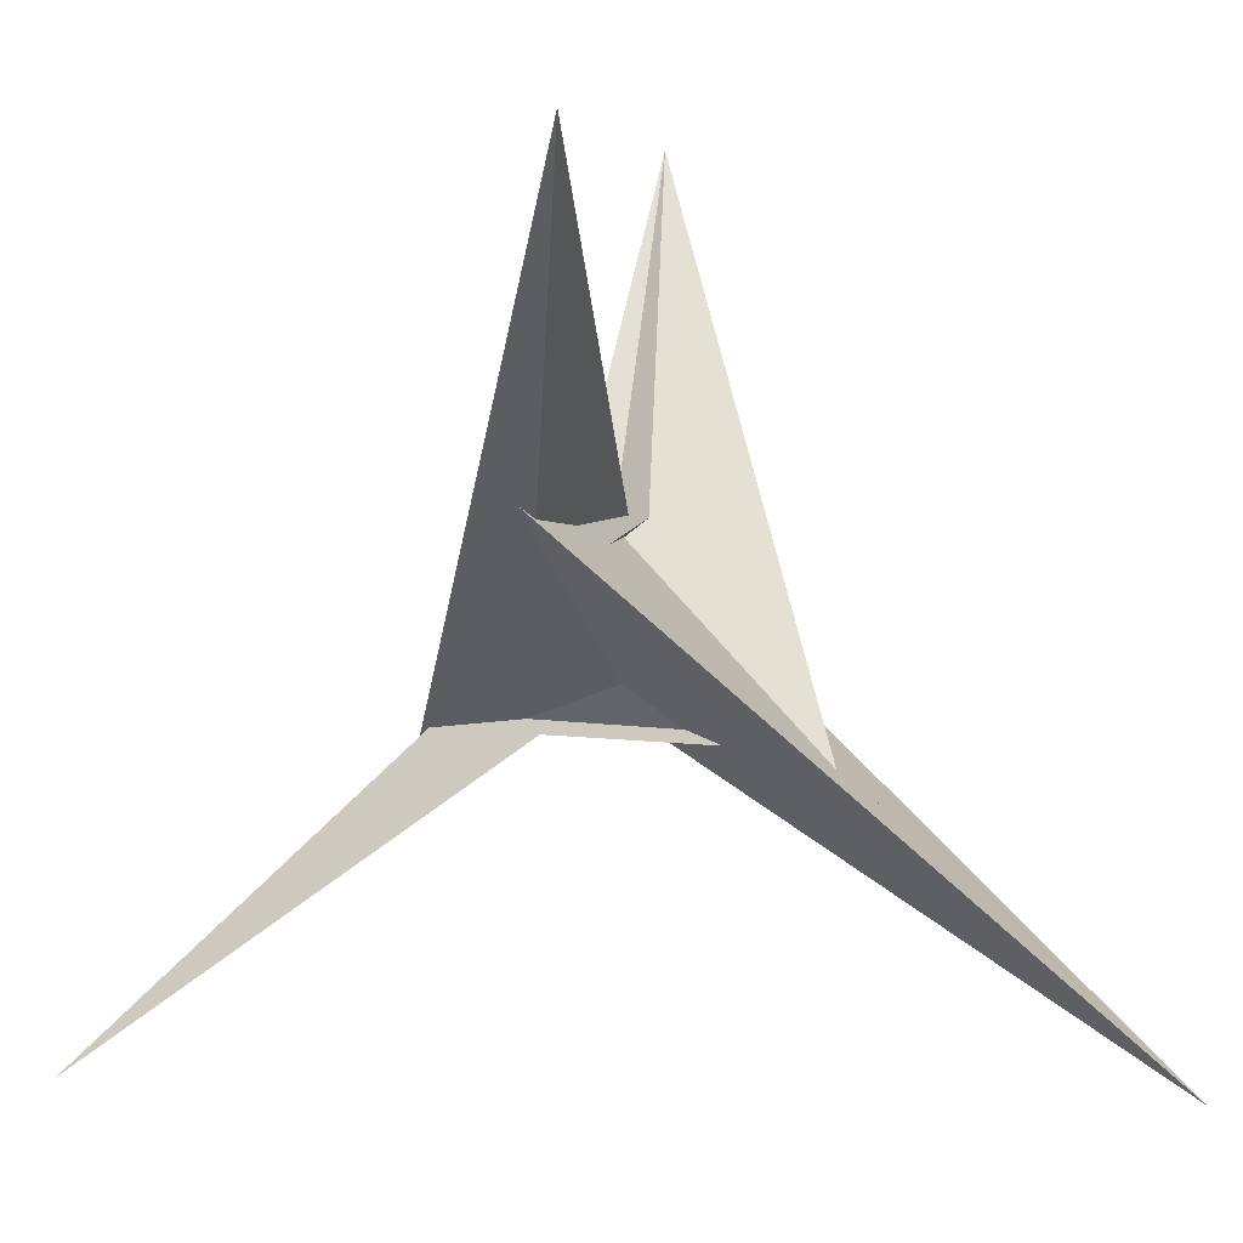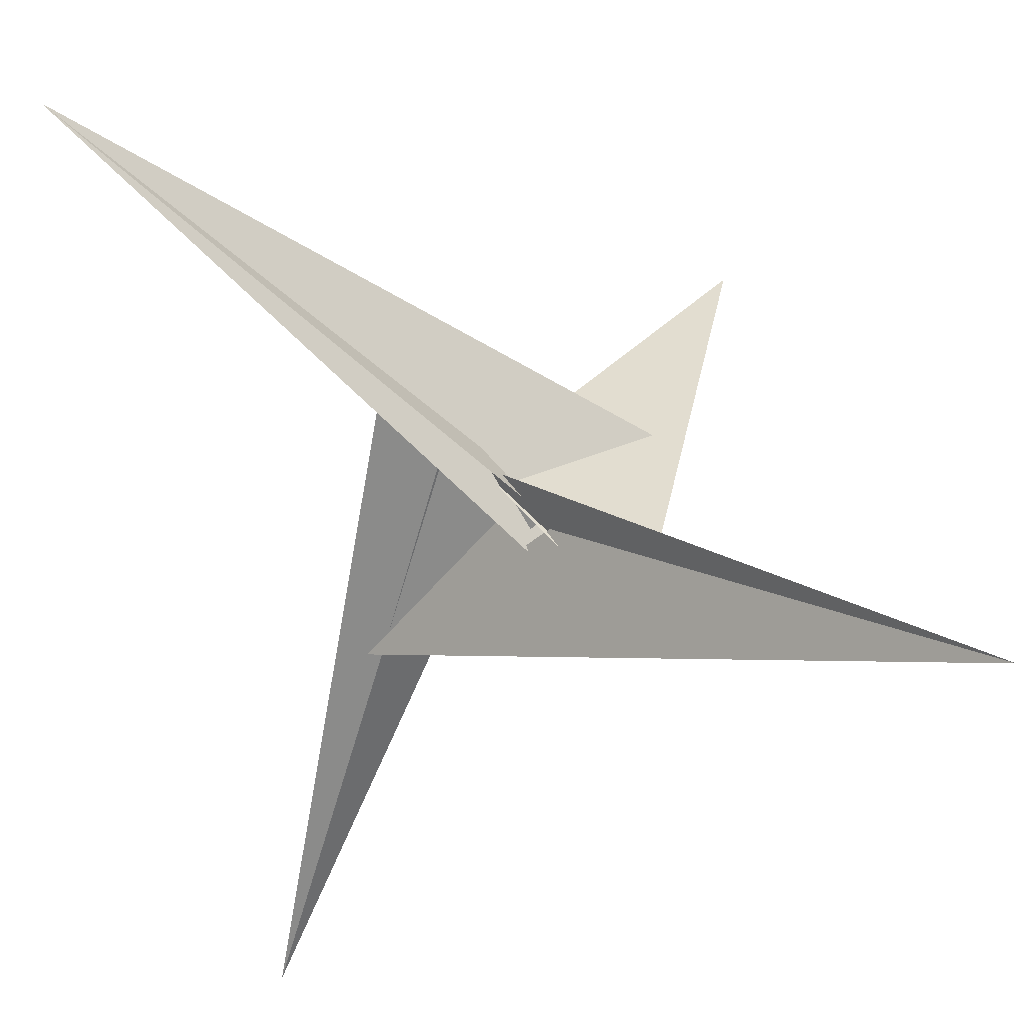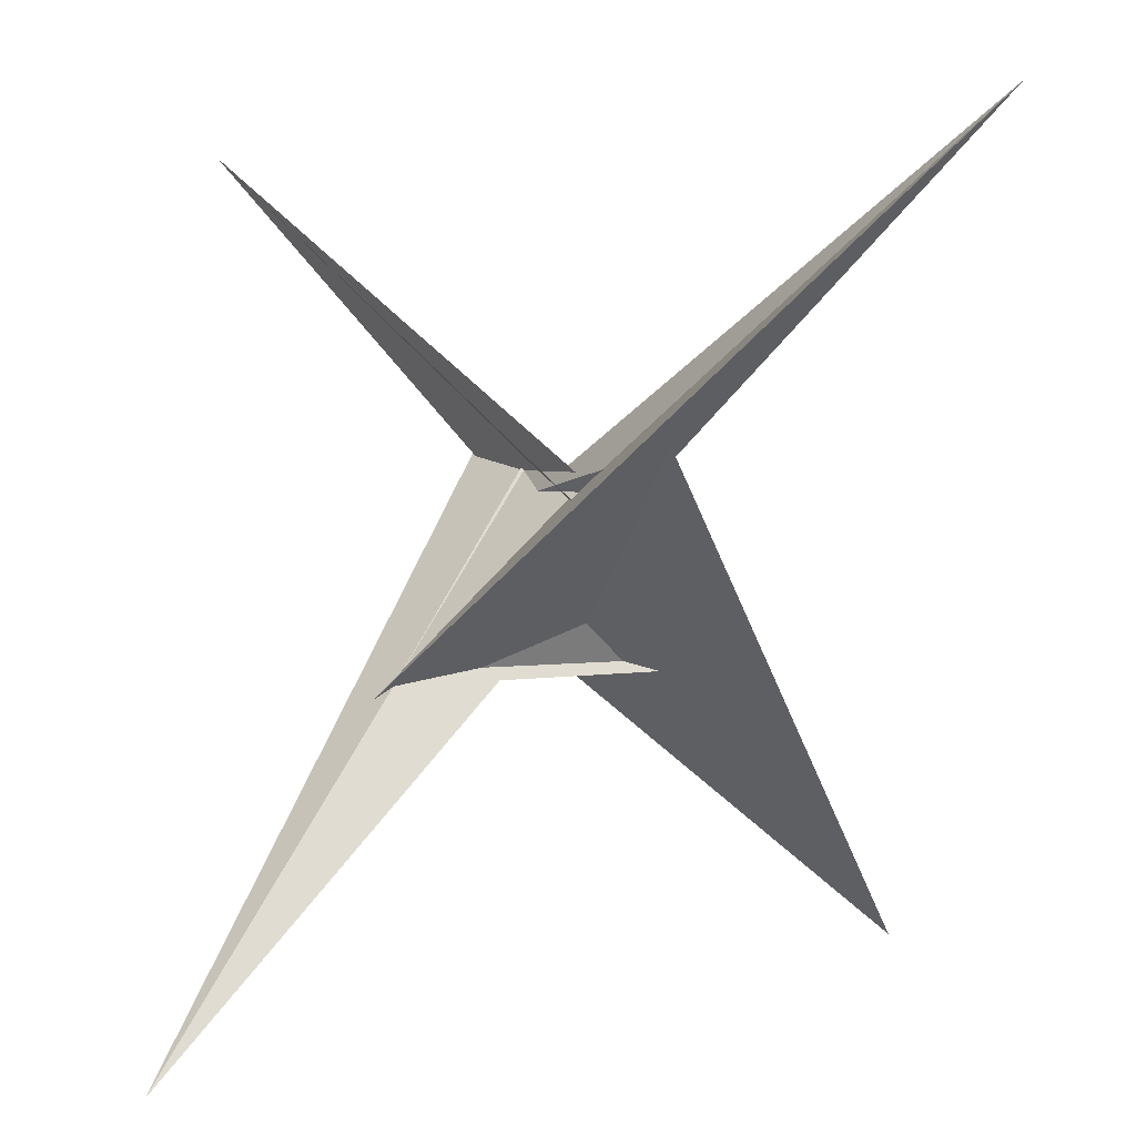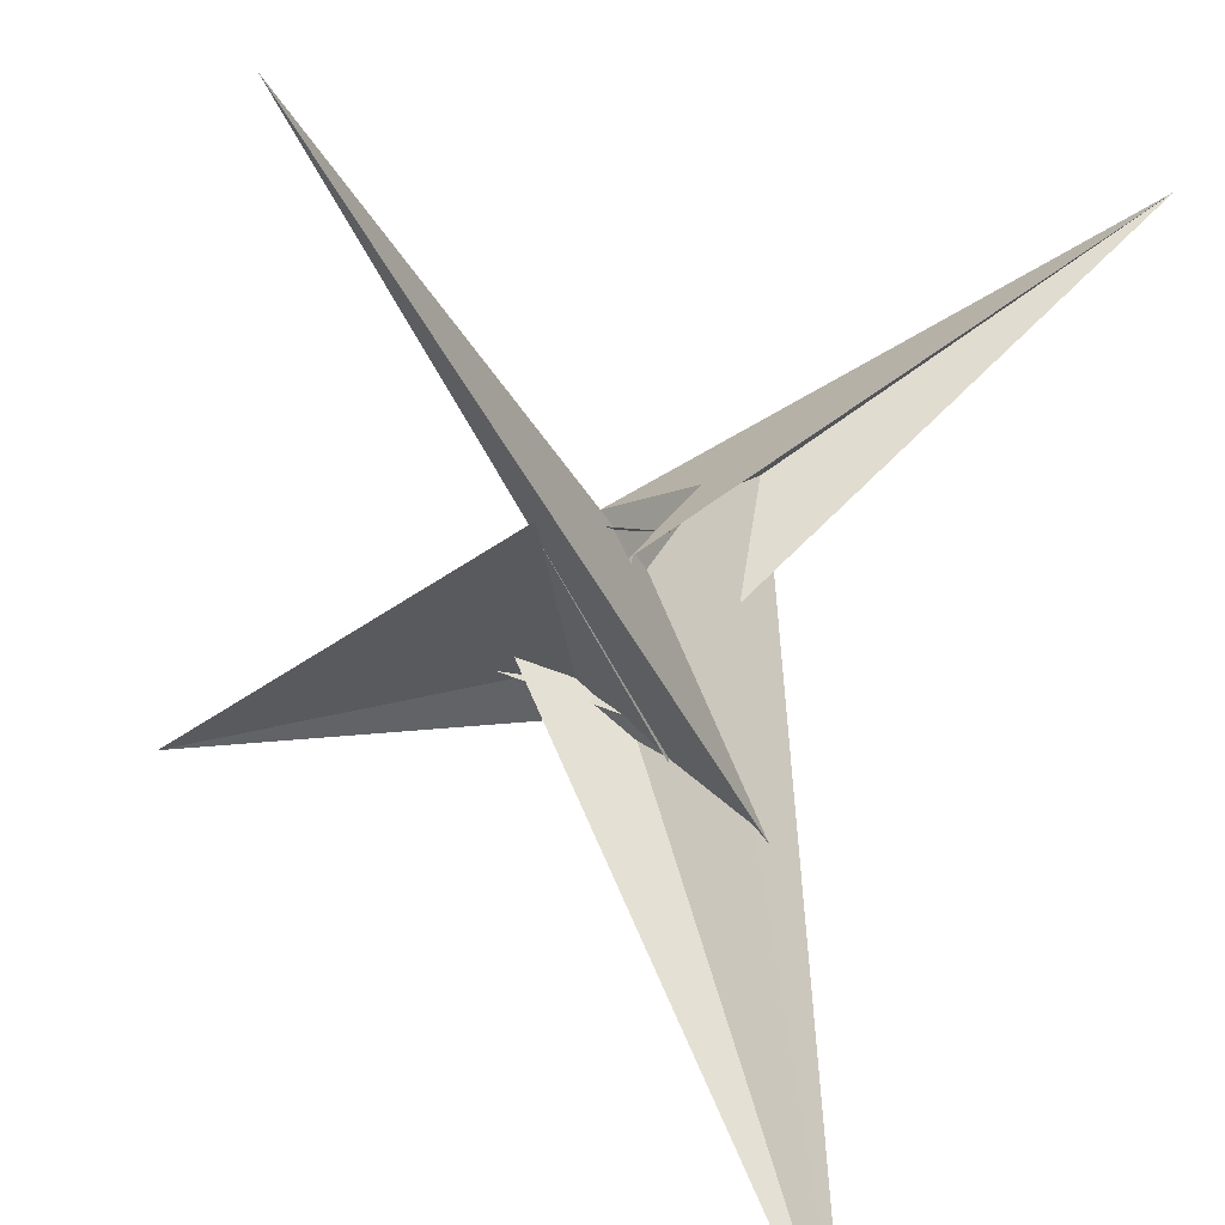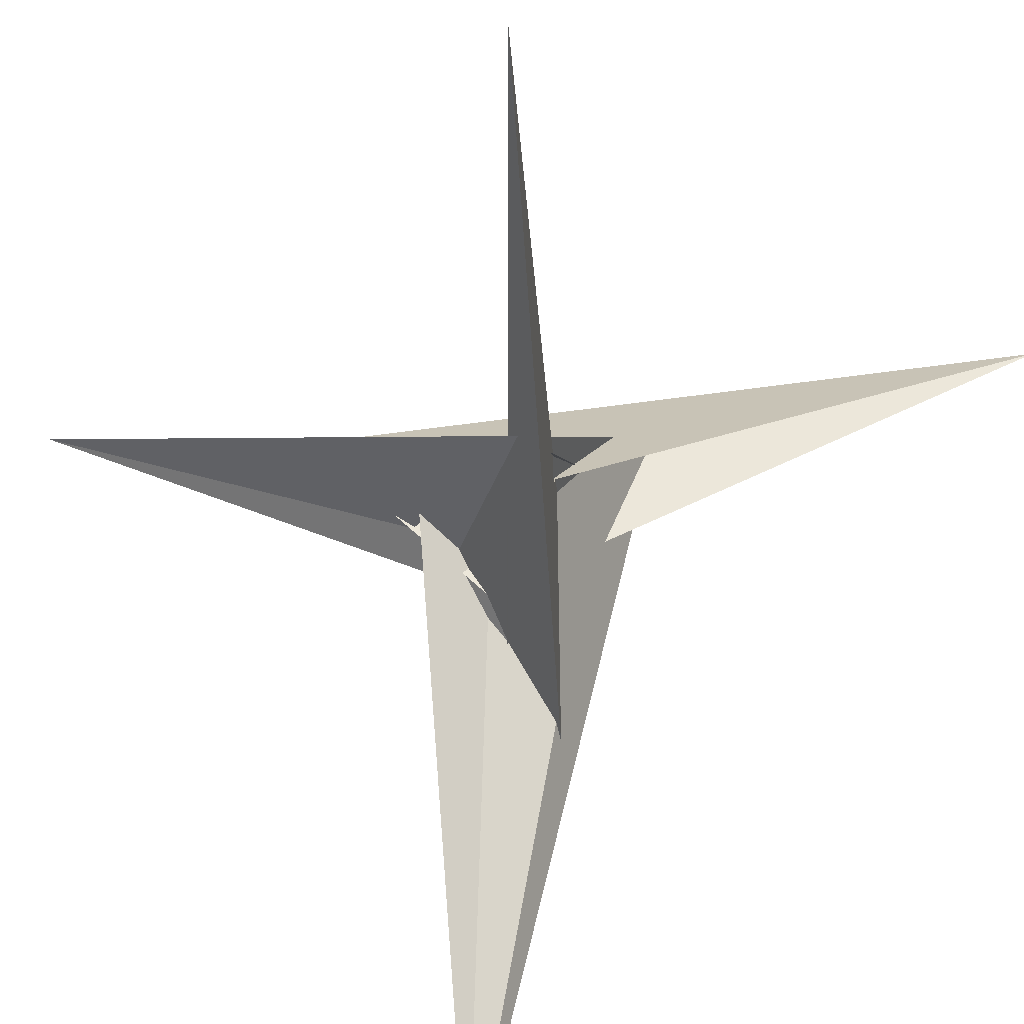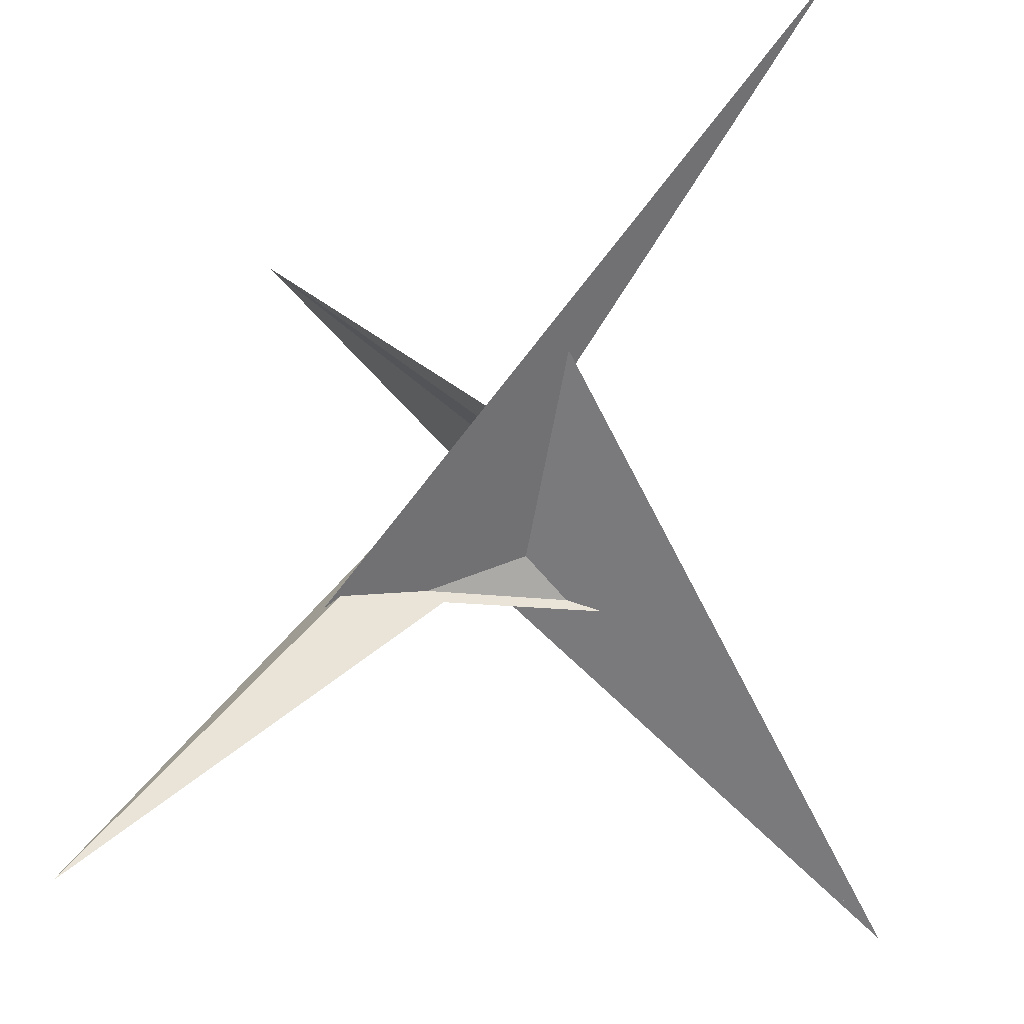
<metadata>
{"format":"obj","ext":"obj","renderer":"f3d","projection":"perspective","resolution":1024,"background":"white","views":[{"elev":7.0,"azim":144.8,"up":"+Z"},{"elev":72.8,"azim":81.3,"up":"+Z"},{"elev":3.0,"azim":92.9,"up":"+Z"},{"elev":-68.9,"azim":161.8,"up":"+Y"},{"elev":-65.9,"azim":137.3,"up":"+Y"},{"elev":-14.3,"azim":103.7,"up":"+Z"}]}
</metadata>
<code>
v 11.55 -20 -13.42
v 11.62 -17.93 -12
v -3.771 -3.536 8.339
v 3.771 3.536 8.339
v -20 -11.55 13.42
v -17.93 -11.62 12
v 6.184 -9.503 -2.459
v 11.35 4.687 4.135
v 7.604 2.996 5.421
v 45.06 -38.01 -48.3
v 7.914 0.6339 3.55
v 20 11.55 13.42
v 17.93 11.62 12
v -3.536 3.771 -8.339
v 3.536 -3.771 -8.339
v 38.01 45.06 48.3
v 9.503 6.184 2.459
v -4.687 11.35 -4.135
v -2.996 7.604 -5.421
v -0.6339 7.914 -3.55
v -11.55 20 -13.42
v -11.62 17.93 -12
v -11.35 -4.687 4.135
v -7.604 -2.996 5.421
v -45.06 38.01 -48.3
v -6.184 9.503 -2.459
v -7.914 -0.6339 3.55
v 4.687 -11.35 -4.135
v -9.503 -6.184 2.459
v 2.996 -7.604 -5.421
v -38.01 -45.06 48.3
v 0.6339 -7.914 -3.55
v -10.05 -1.054 7.6
v 10.05 1.054 7.6
v 5.937 3.554 10.51
v 9.996 5.245 11.76
v 1.054 -10.05 -7.6
v -1.054 10.05 -7.6
v -3.554 5.937 -10.51
v -5.245 9.996 -11.76
v -9.996 -5.245 11.76
v -5.937 -3.554 10.51
v 3.554 -5.937 -10.51
v 5.245 -9.996 -11.76
f 1 2 10 5 6 4 3 11 9 8 7
f 1 2 14 15 20 19 18 17 12 13 16
f 3 4 27 24 23 26 21 22 25 12 13
f 5 6 31 21 22 15 14 32 30 28 29
f 1 7 28 29 23 24 33 34 36 35 16
f 7 8 17 12 25 39 40 38 37 30 28
f 8 9 34 33 41 42 31 21 26 18 17
f 5 10 43 44 37 38 19 18 26 23 29
f 2 10 43 39 40 27 24 33 41 32 14
f 3 11 44 37 30 32 41 42 35 16 13
f 9 11 44 43 39 25 22 15 20 36 34
f 4 6 31 42 35 36 20 19 38 40 27

</code>
